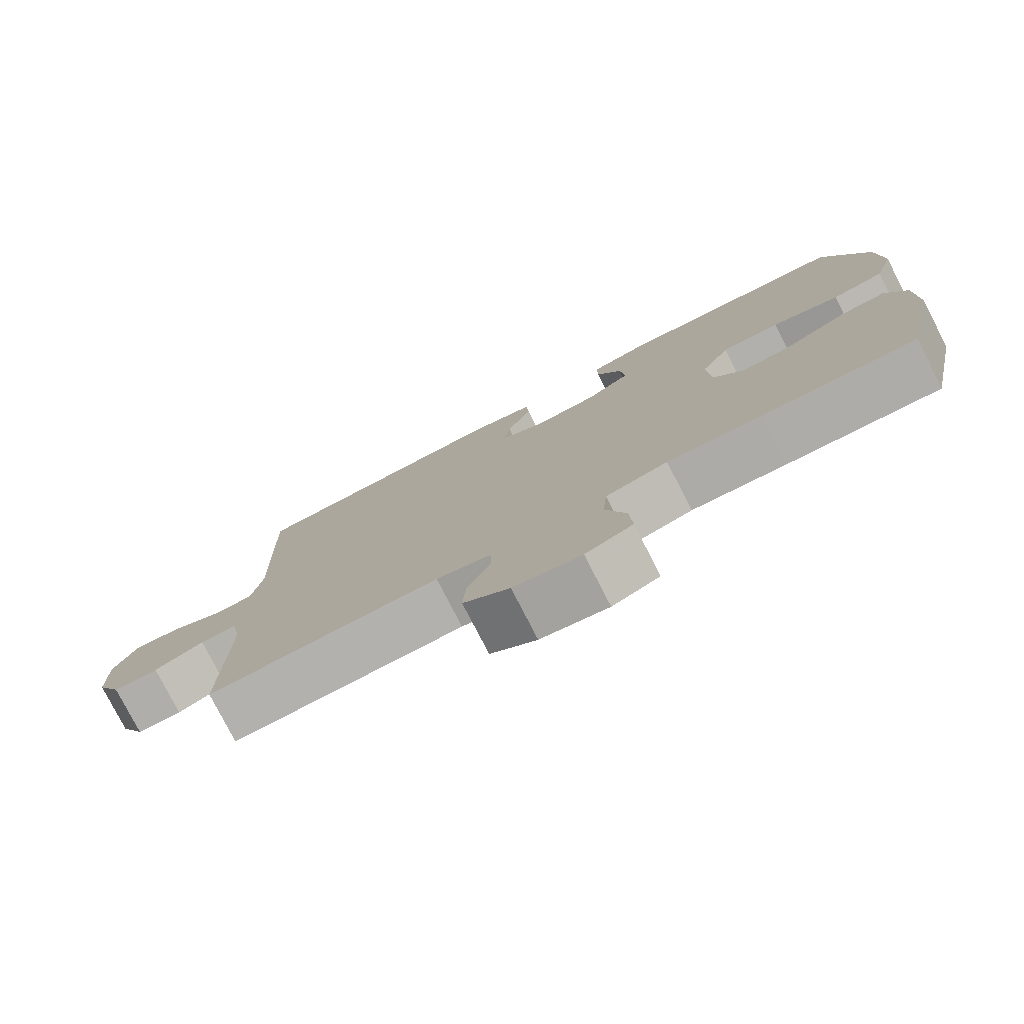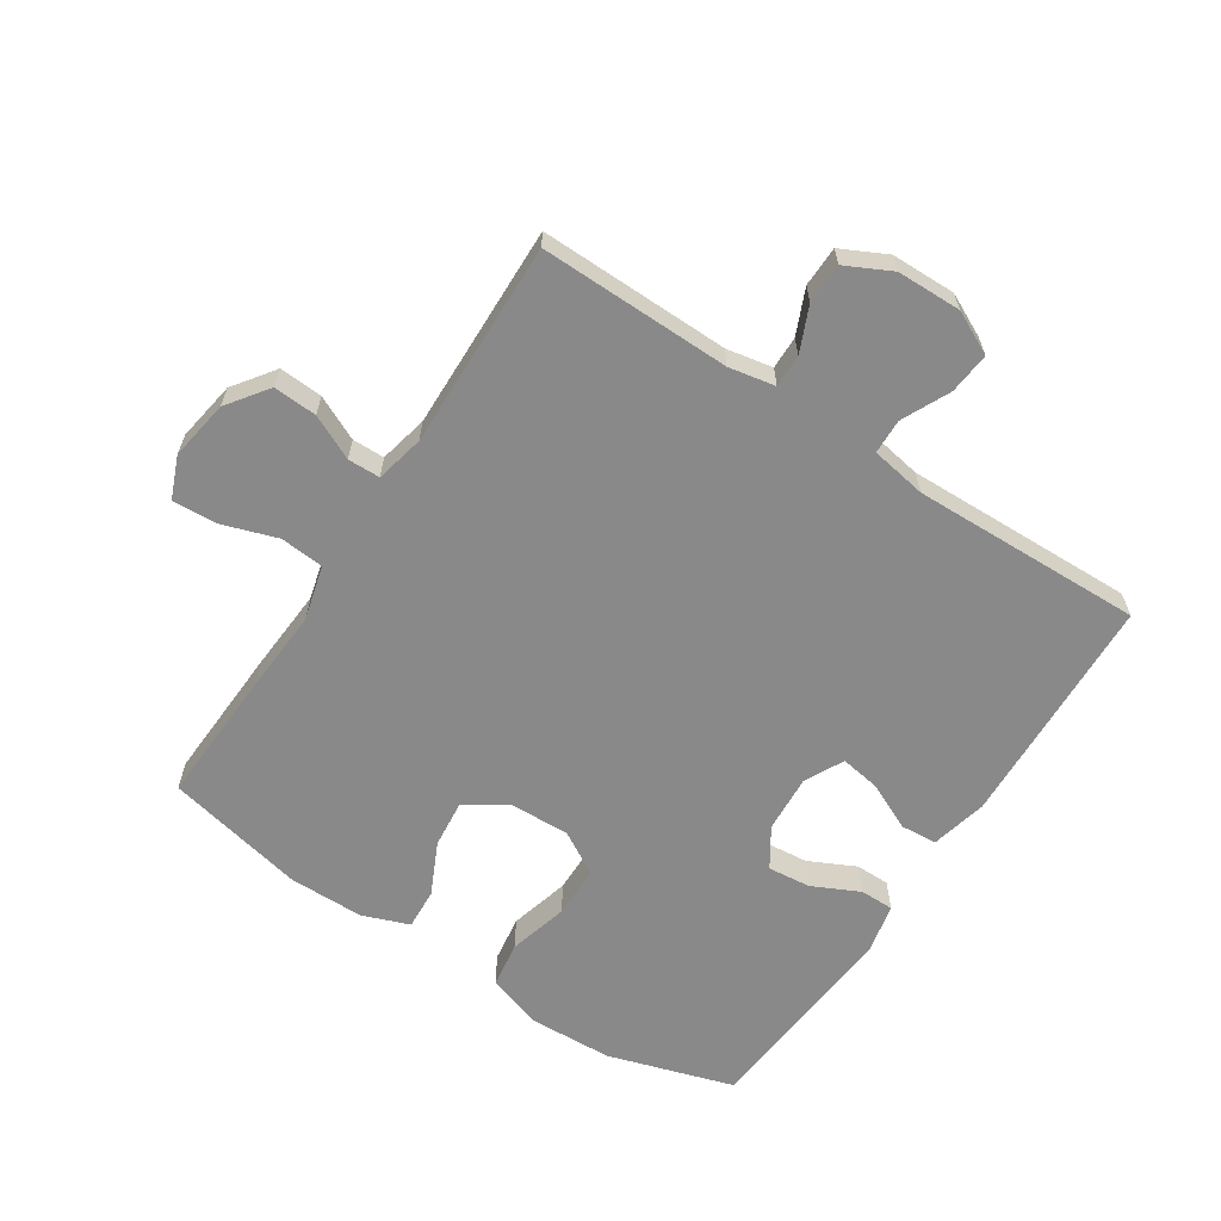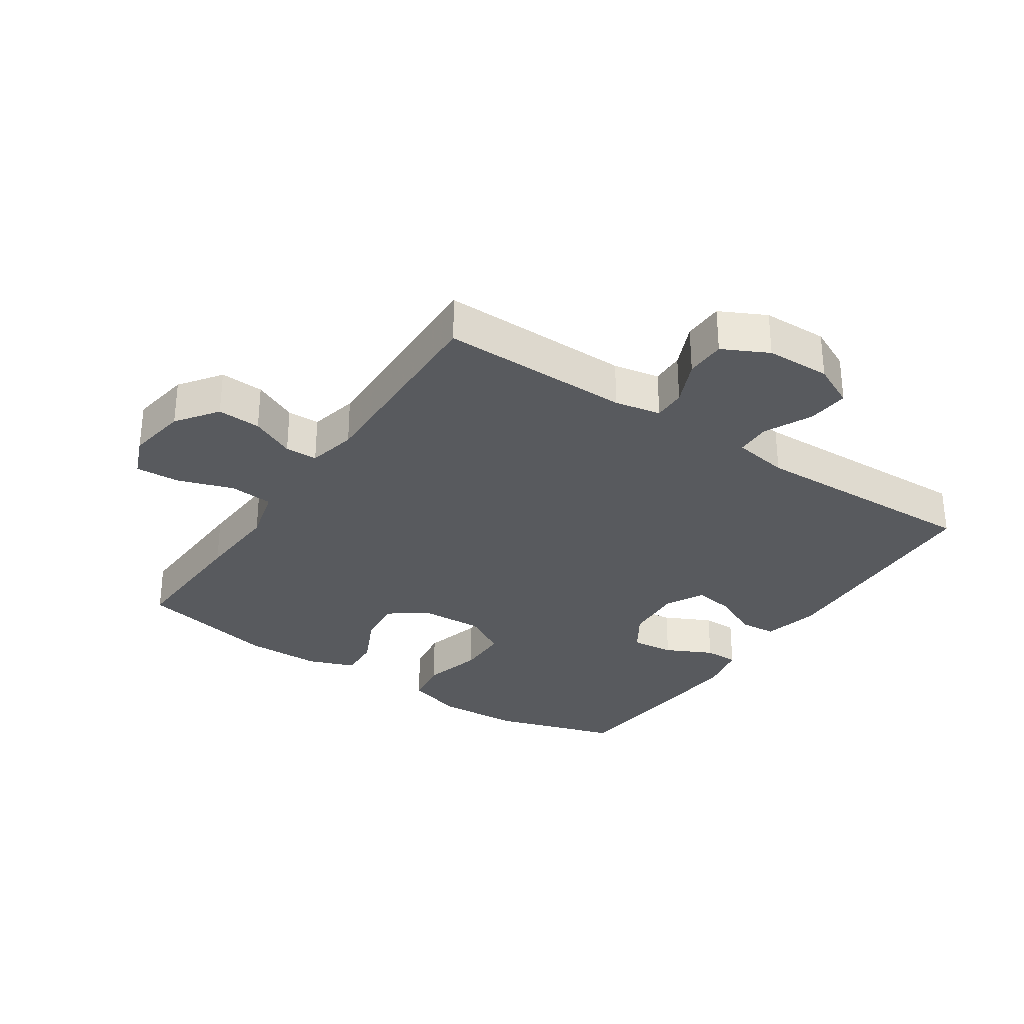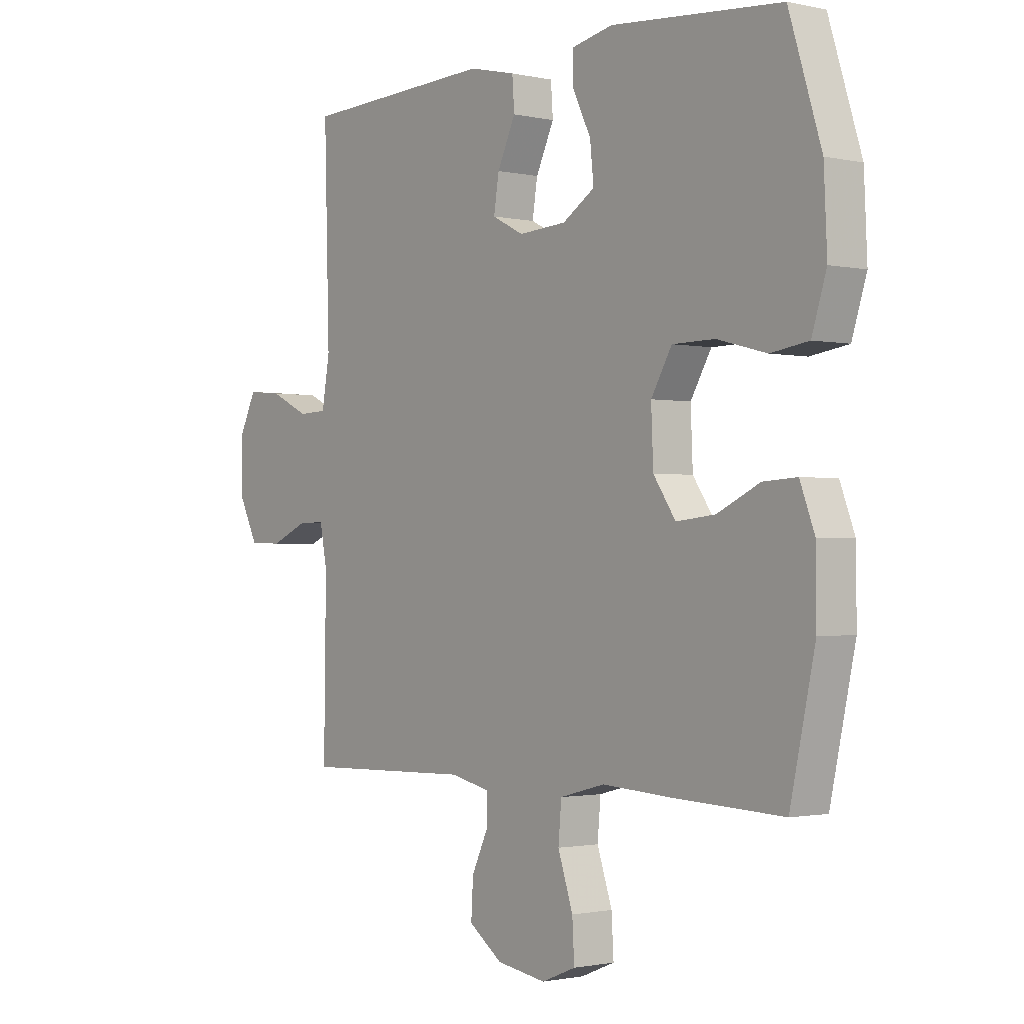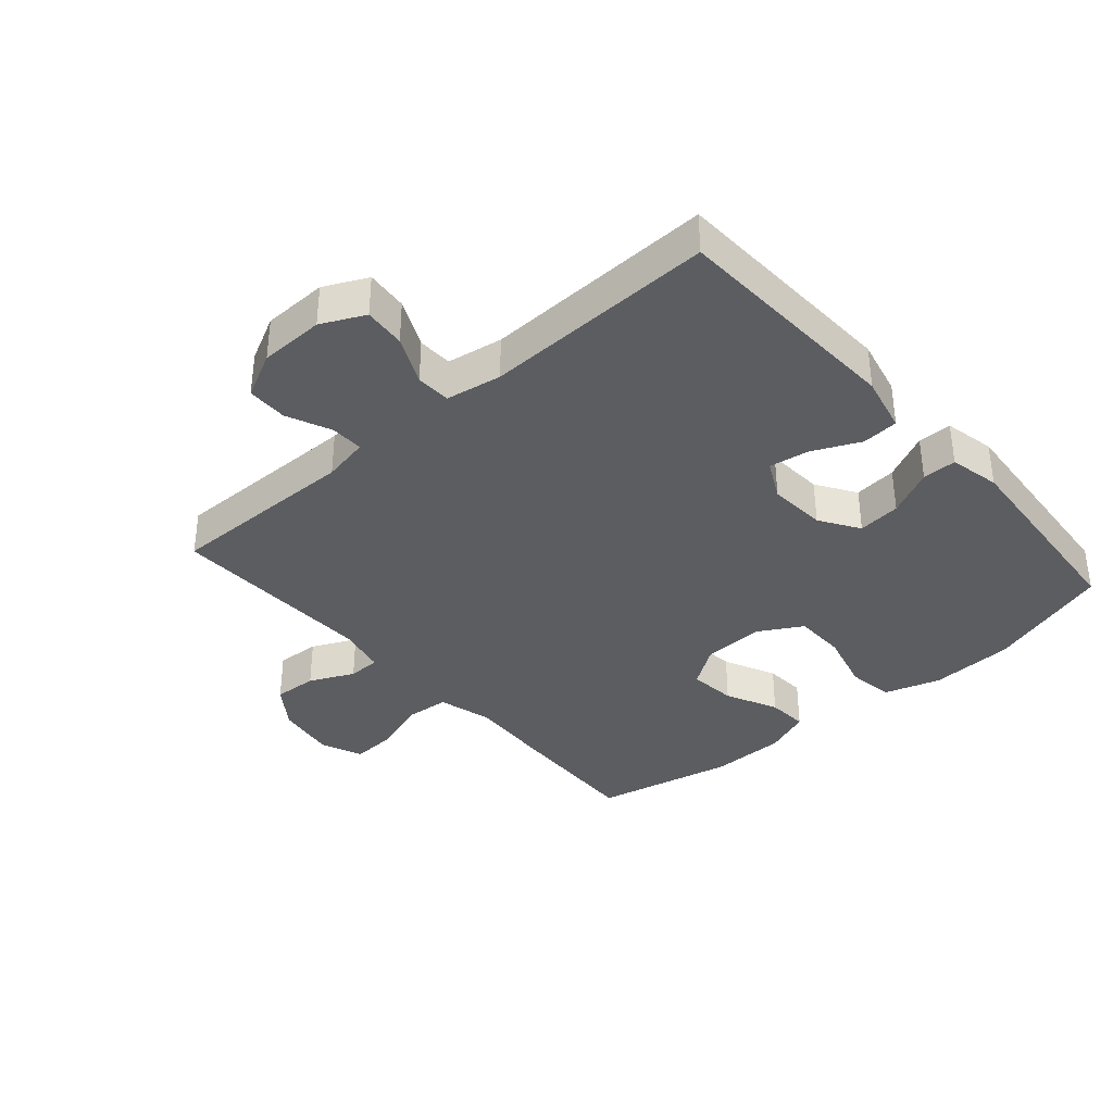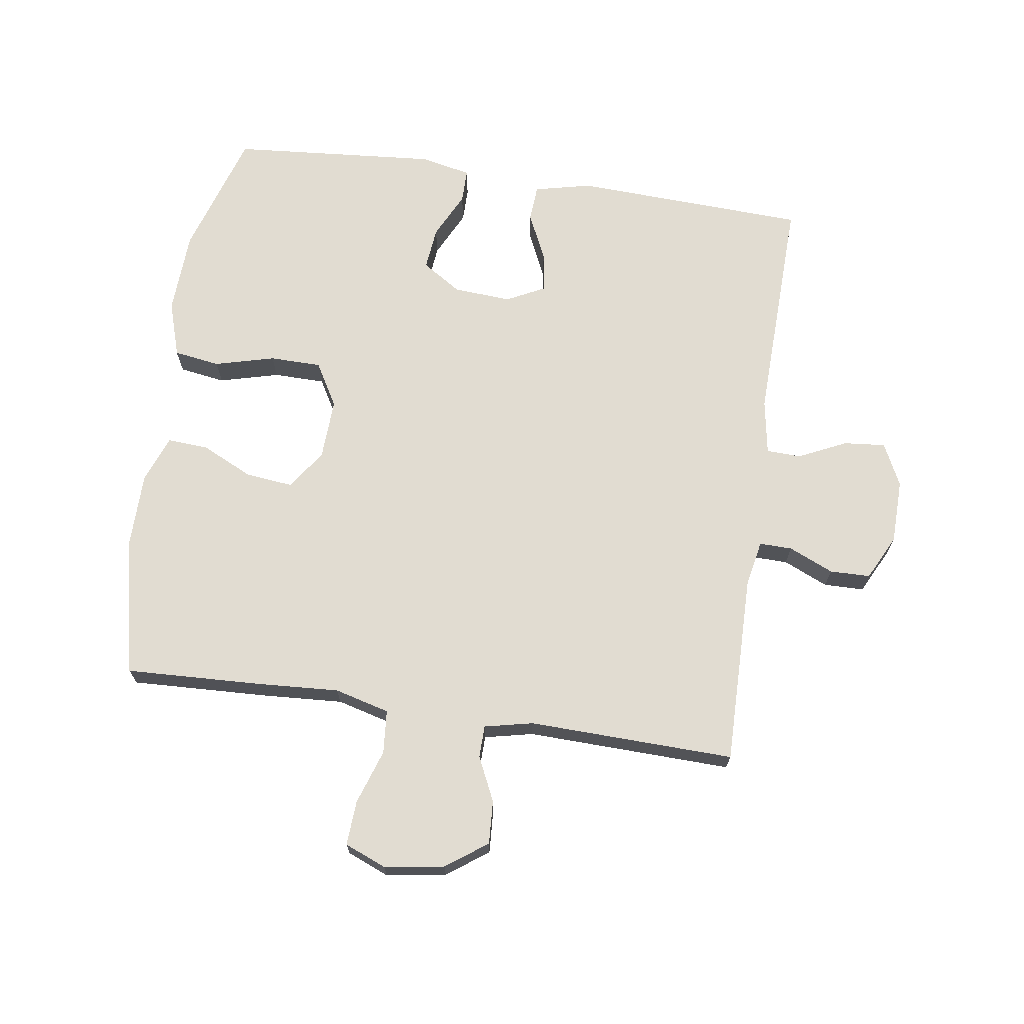
<metadata>
{"format":"obj","ext":"obj","renderer":"f3d","projection":"perspective","resolution":1024,"background":"white","views":[{"elev":-78.4,"azim":27.2,"up":"+Z"},{"elev":-63.0,"azim":-123.3,"up":"+Y"},{"elev":-30.9,"azim":-123.8,"up":"+Y"},{"elev":-1.3,"azim":51.3,"up":"+Z"},{"elev":-36.6,"azim":-48.8,"up":"+Y"},{"elev":69.3,"azim":-171.6,"up":"+Y"}]}
</metadata>
<code>
v -0.5 0.07 0.5
v -0.129 0.07 0.516
v -0.039 0.07 0.495
v -0.035 0.07 0.437
v -0.07 0.07 0.362
v -0.08 0.07 0.299
v -0.019 0.07 0.268
v 0.073 0.07 0.274
v 0.135 0.07 0.314
v 0.128 0.07 0.382
v 0.092 0.07 0.456
v 0.092 0.07 0.51
v 0.172 0.07 0.527
v 0.5 0.07 0.5
v 0.562 0.07 0.301
v 0.568 0.07 0.169
v 0.54 0.07 0.08
v 0.467 0.07 0.069
v 0.372 0.07 0.094
v 0.29 0.07 0.093
v 0.25 0.07 0.024
v 0.254 0.07 -0.073
v 0.297 0.07 -0.136
v 0.372 0.07 -0.128
v 0.454 0.07 -0.089
v 0.519 0.07 -0.085
v 0.547 0.07 -0.159
v 0.548 0.07 -0.278
v 0.5 0.07 -0.5
v 0.286 0.07 -0.491
v 0.154 0.07 -0.483
v 0.067 0.07 -0.506
v 0.061 0.07 -0.575
v 0.09 0.07 -0.662
v 0.094 0.07 -0.733
v 0.028 0.07 -0.76
v -0.067 0.07 -0.745
v -0.132 0.07 -0.698
v -0.128 0.07 -0.629
v -0.095 0.07 -0.559
v -0.096 0.07 -0.508
v -0.173 0.07 -0.491
v -0.5 0.07 -0.5
v -0.496 0.07 -0.198
v -0.51 0.07 -0.125
v -0.562 0.07 -0.126
v -0.633 0.07 -0.157
v -0.697 0.07 -0.156
v -0.733 0.07 -0.084
v -0.735 0.07 0.018
v -0.702 0.07 0.086
v -0.636 0.07 0.08
v -0.56 0.07 0.044
v -0.505 0.07 0.046
v -0.49 0.07 0.134
v -0.5 0 0.5
v -0.129 0 0.516
v -0.039 0 0.495
v -0.035 0 0.437
v -0.07 0 0.362
v -0.08 0 0.299
v -0.019 0 0.268
v 0.073 0 0.274
v 0.135 0 0.314
v 0.128 0 0.382
v 0.092 0 0.456
v 0.092 0 0.51
v 0.172 0 0.527
v 0.5 0 0.5
v 0.562 0 0.301
v 0.568 0 0.169
v 0.54 0 0.08
v 0.467 0 0.069
v 0.372 0 0.094
v 0.29 0 0.093
v 0.25 0 0.024
v 0.254 0 -0.073
v 0.297 0 -0.136
v 0.372 0 -0.128
v 0.454 0 -0.089
v 0.519 0 -0.085
v 0.547 0 -0.159
v 0.548 0 -0.278
v 0.5 0 -0.5
v 0.286 0 -0.491
v 0.154 0 -0.483
v 0.067 0 -0.506
v 0.061 0 -0.575
v 0.09 0 -0.662
v 0.094 0 -0.733
v 0.028 0 -0.76
v -0.067 0 -0.745
v -0.132 0 -0.698
v -0.128 0 -0.629
v -0.095 0 -0.559
v -0.096 0 -0.508
v -0.173 0 -0.491
v -0.5 0 -0.5
v -0.496 0 -0.198
v -0.51 0 -0.125
v -0.562 0 -0.126
v -0.633 0 -0.157
v -0.697 0 -0.156
v -0.733 0 -0.084
v -0.735 0 0.018
v -0.702 0 0.086
v -0.636 0 0.08
v -0.56 0 0.044
v -0.505 0 0.046
v -0.49 0 0.134
f 50 51 52 53
f 50 53 54
f 49 50 54
f 46 47 48 49
f 45 46 49 54
f 44 45 54 55
f 42 43 44 55
f 37 38 39 40
f 37 40 41
f 36 37 41
f 33 34 35 36
f 32 33 36 41
f 31 32 41 42
f 29 30 31
f 28 29 31
f 24 25 26 27
f 23 24 27 28
f 16 17 18 19
f 16 19 20
f 15 16 20
f 14 15 20
f 13 14 20 21
f 10 11 12 13
f 9 10 13 21
f 2 3 4 5
f 2 5 6
f 1 2 6
f 55 1 6 7
f 23 28 31 42
f 22 23 42 55
f 8 9 21 22
f 7 8 22 55
f 108 107 106 105
f 109 108 105
f 109 105 104
f 104 103 102 101
f 109 104 101 100
f 110 109 100 99
f 110 99 98 97
f 95 94 93 92
f 96 95 92
f 96 92 91
f 91 90 89 88
f 96 91 88 87
f 97 96 87 86
f 86 85 84
f 86 84 83
f 82 81 80 79
f 83 82 79 78
f 74 73 72 71
f 75 74 71
f 75 71 70
f 75 70 69
f 76 75 69 68
f 68 67 66 65
f 76 68 65 64
f 60 59 58 57
f 61 60 57
f 61 57 56
f 62 61 56 110
f 97 86 83 78
f 110 97 78 77
f 77 76 64 63
f 110 77 63 62
f 1 56 57 2
f 2 57 58 3
f 3 58 59 4
f 4 59 60 5
f 5 60 61 6
f 6 61 62 7
f 7 62 63 8
f 8 63 64 9
f 9 64 65 10
f 10 65 66 11
f 11 66 67 12
f 12 67 68 13
f 13 68 69 14
f 14 69 70 15
f 15 70 71 16
f 16 71 72 17
f 17 72 73 18
f 18 73 74 19
f 19 74 75 20
f 20 75 76 21
f 21 76 77 22
f 22 77 78 23
f 23 78 79 24
f 24 79 80 25
f 25 80 81 26
f 26 81 82 27
f 27 82 83 28
f 28 83 84 29
f 29 84 85 30
f 30 85 86 31
f 31 86 87 32
f 32 87 88 33
f 33 88 89 34
f 34 89 90 35
f 35 90 91 36
f 36 91 92 37
f 37 92 93 38
f 38 93 94 39
f 39 94 95 40
f 40 95 96 41
f 41 96 97 42
f 42 97 98 43
f 43 98 99 44
f 44 99 100 45
f 45 100 101 46
f 46 101 102 47
f 47 102 103 48
f 48 103 104 49
f 49 104 105 50
f 50 105 106 51
f 51 106 107 52
f 52 107 108 53
f 53 108 109 54
f 54 109 110 55
f 55 110 56 1

</code>
